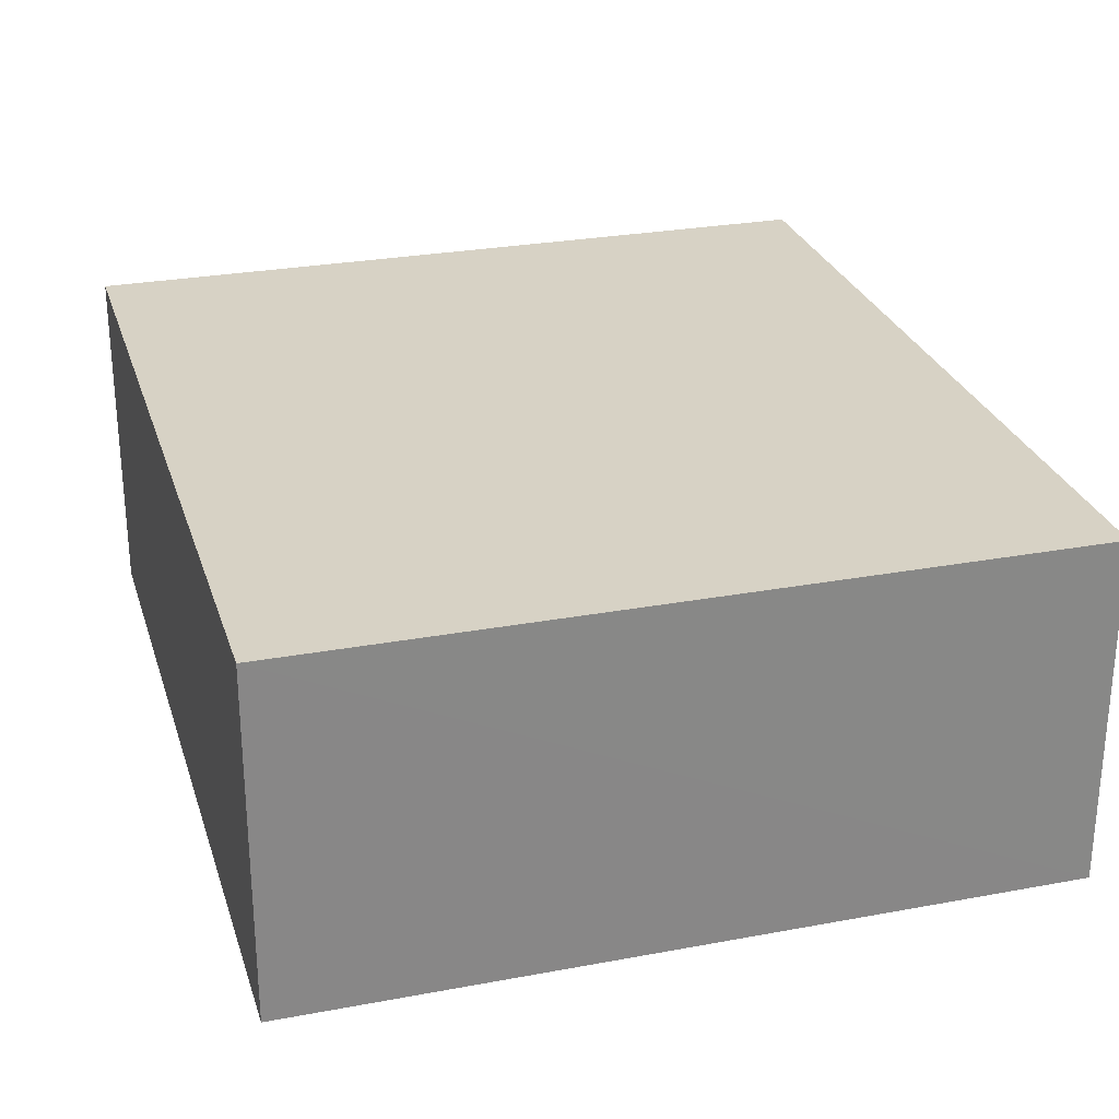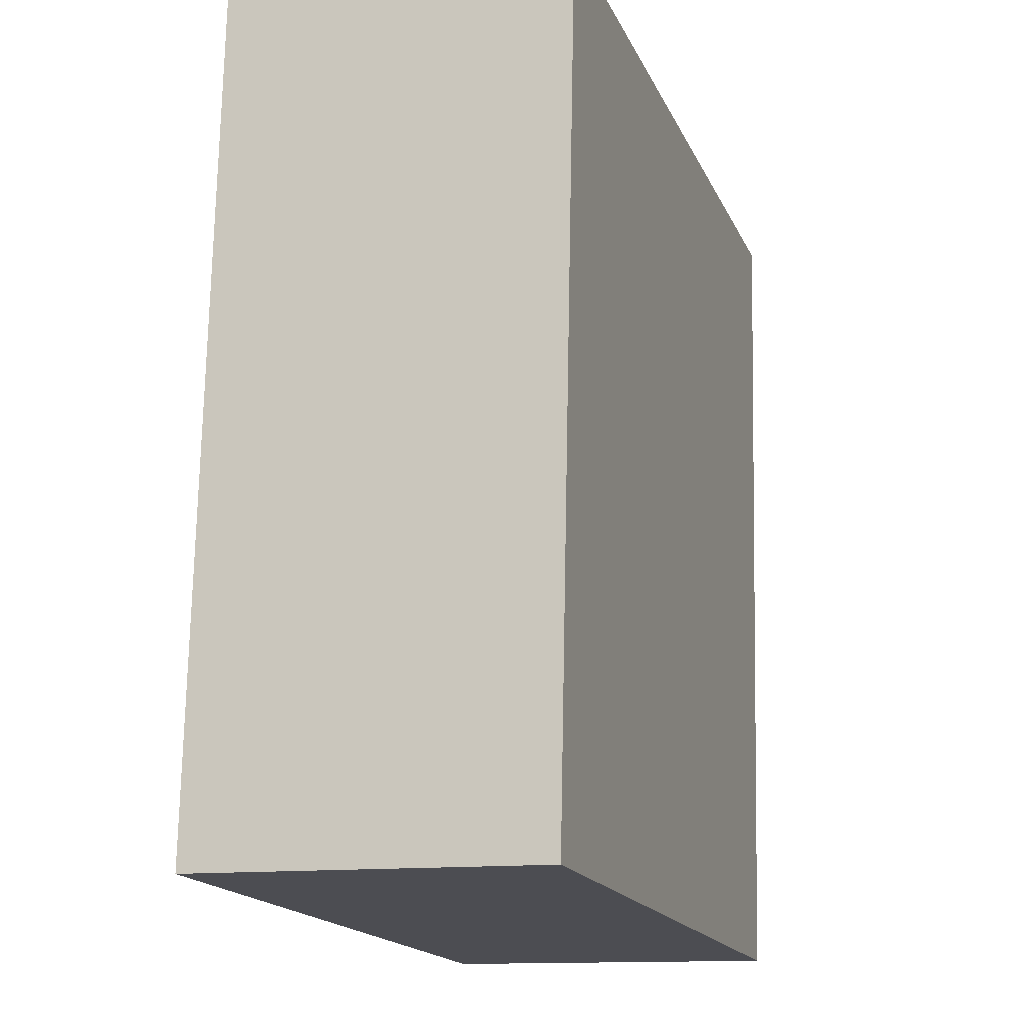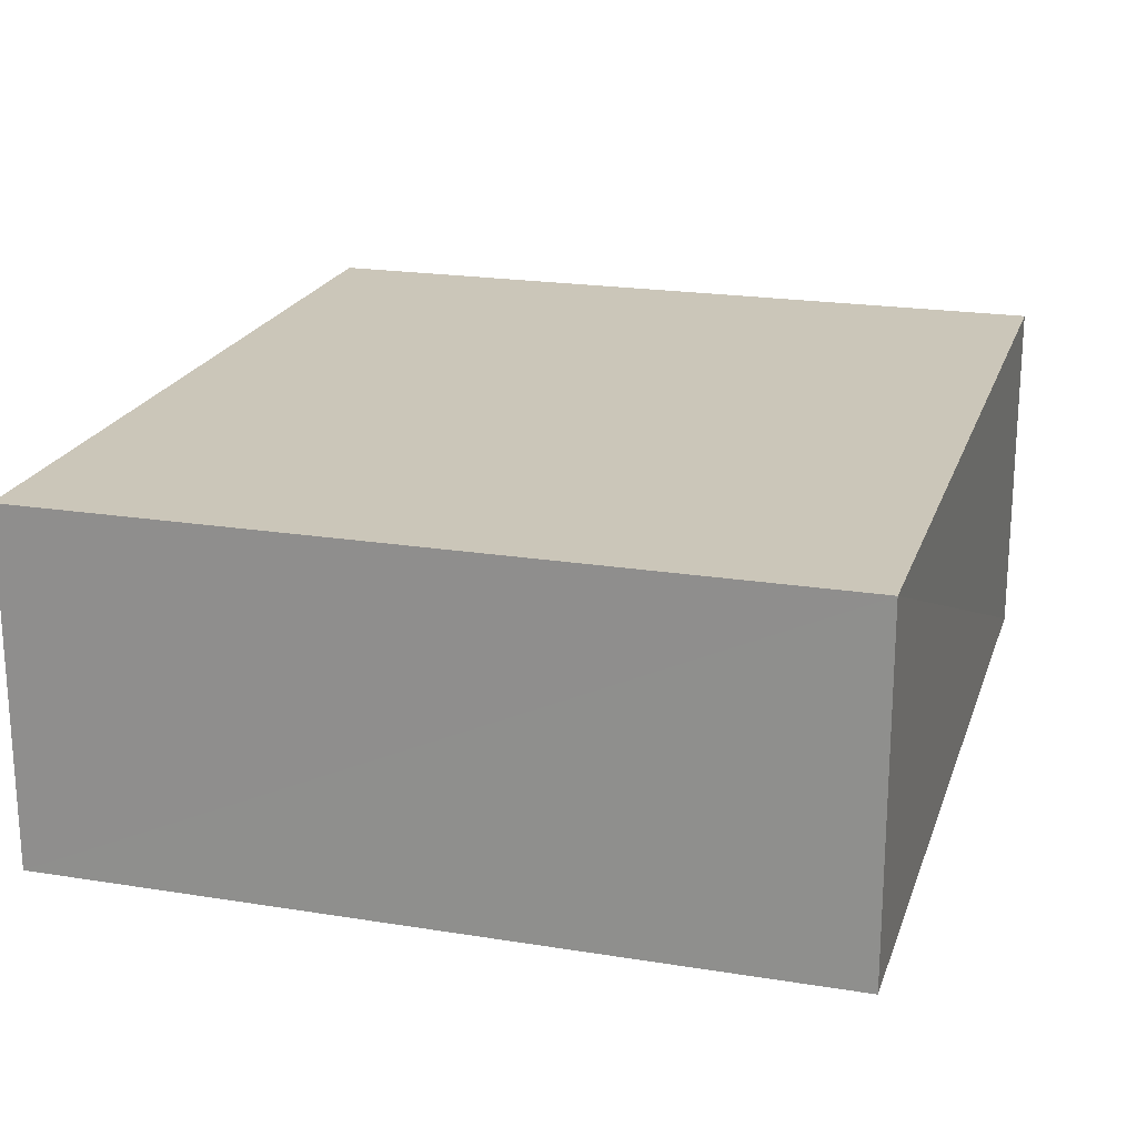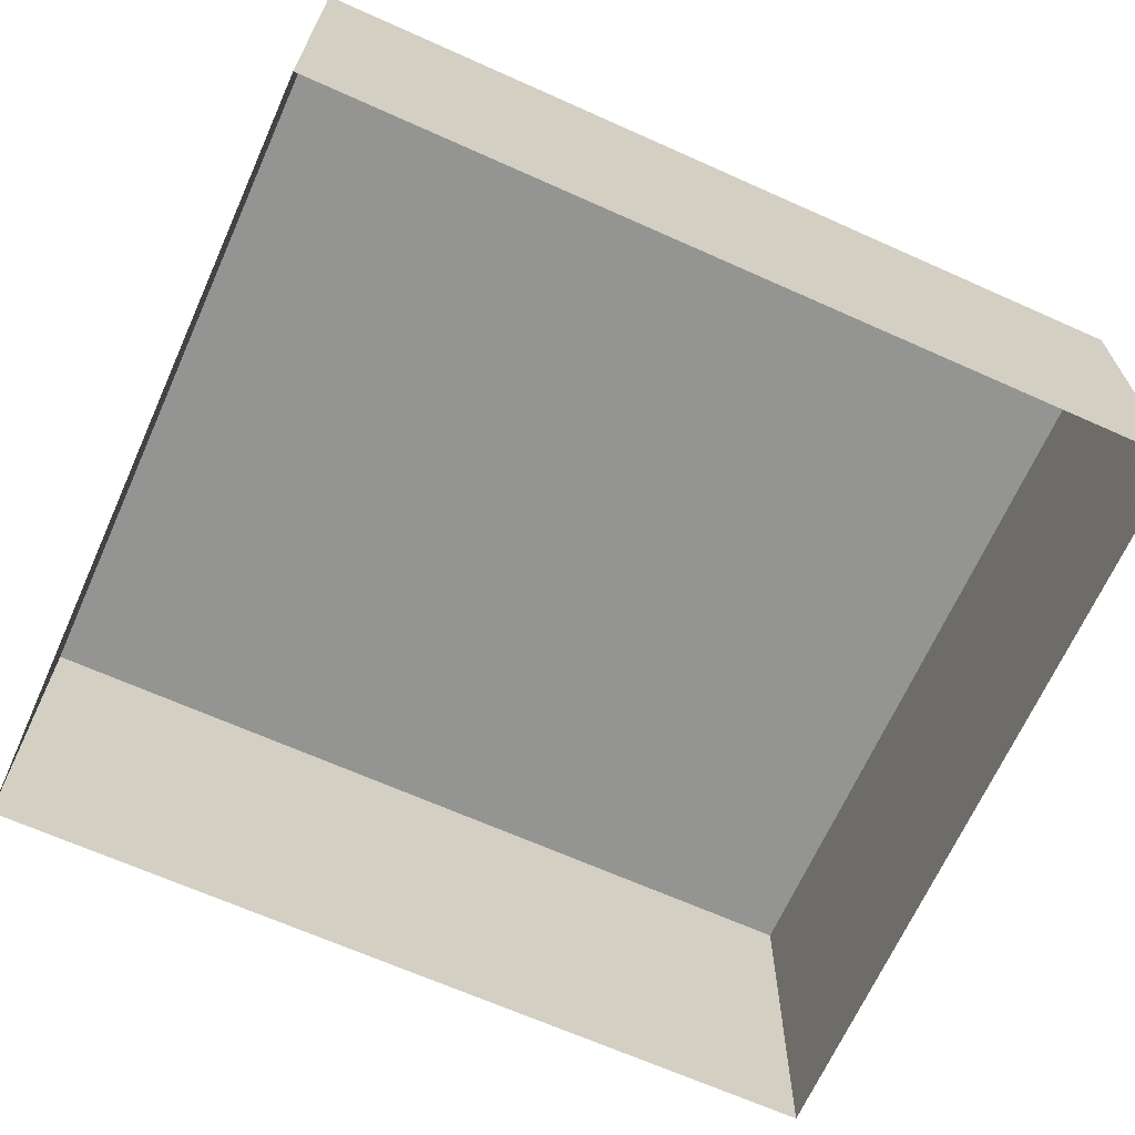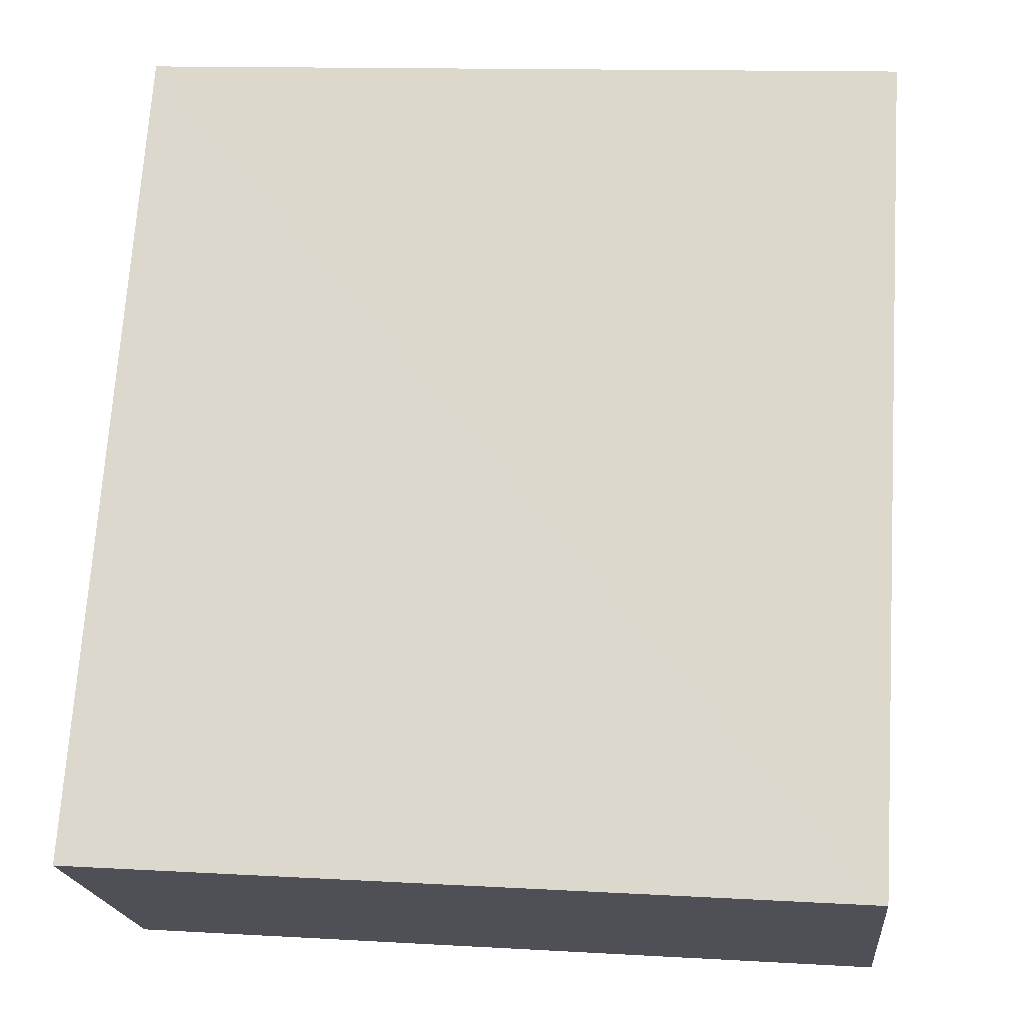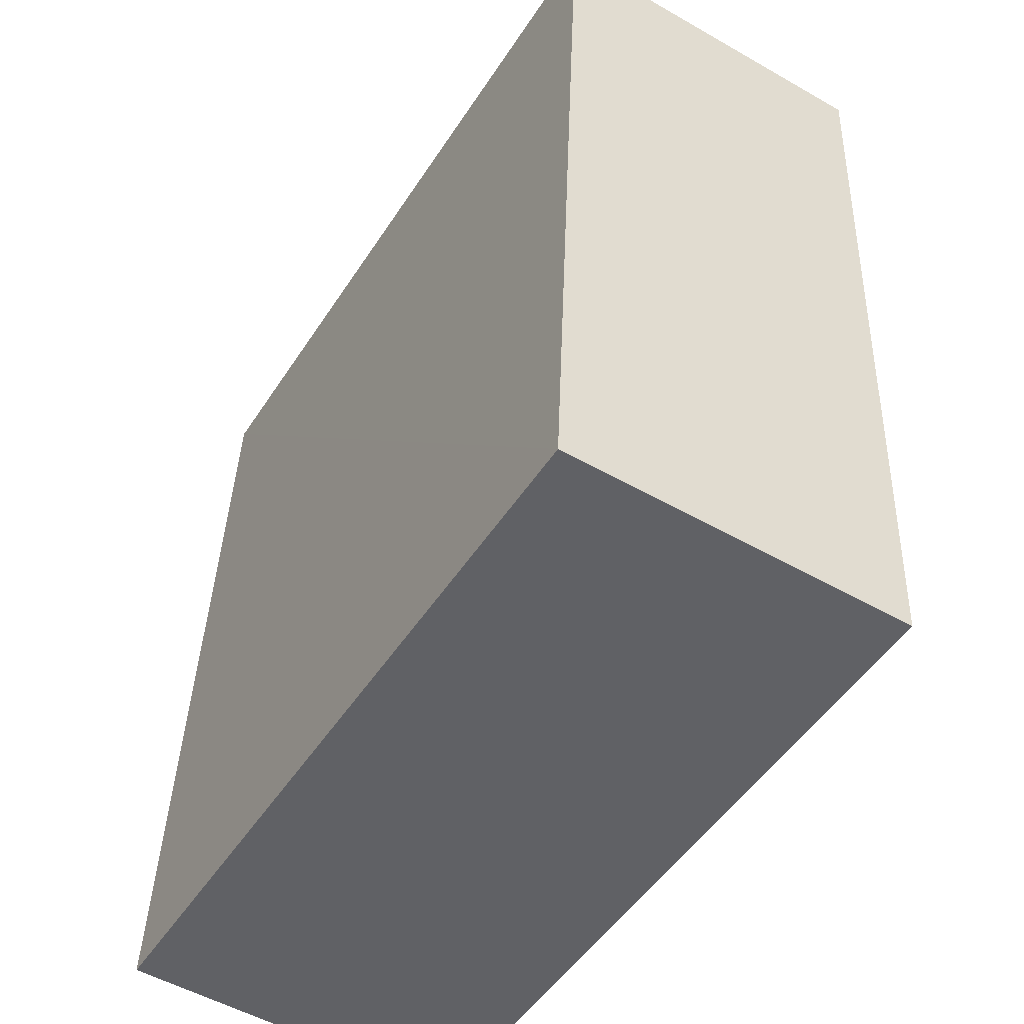
<metadata>
{"format":"obj","ext":"obj","renderer":"f3d","projection":"perspective","resolution":1024,"background":"white","views":[{"elev":27.3,"azim":-20.0,"up":"+Z"},{"elev":-12.7,"azim":-72.2,"up":"+Y"},{"elev":20.9,"azim":-167.7,"up":"+Z"},{"elev":-67.1,"azim":-118.0,"up":"+Z"},{"elev":-19.9,"azim":5.9,"up":"+Y"},{"elev":-53.5,"azim":58.5,"up":"+Y"}]}
</metadata>
<code>
v -3.14e+05 4.145e+04 55.27
v -3.14e+05 4.145e+04 55.27
v -3.14e+05 4.146e+04 55.27
v -3.14e+05 4.146e+04 55.27
v -3.14e+05 4.145e+04 57.75
v -3.14e+05 4.146e+04 57.75
v -3.14e+05 4.146e+04 57.75
v -3.14e+05 4.145e+04 57.75
f 1 2 3
f 4 1 3
f 5 6 7
f 8 5 7
f 7 4 3
f 7 6 4
f 8 2 1
f 5 8 1
f 7 3 2
f 8 7 2
f 6 1 4
f 6 5 1

</code>
